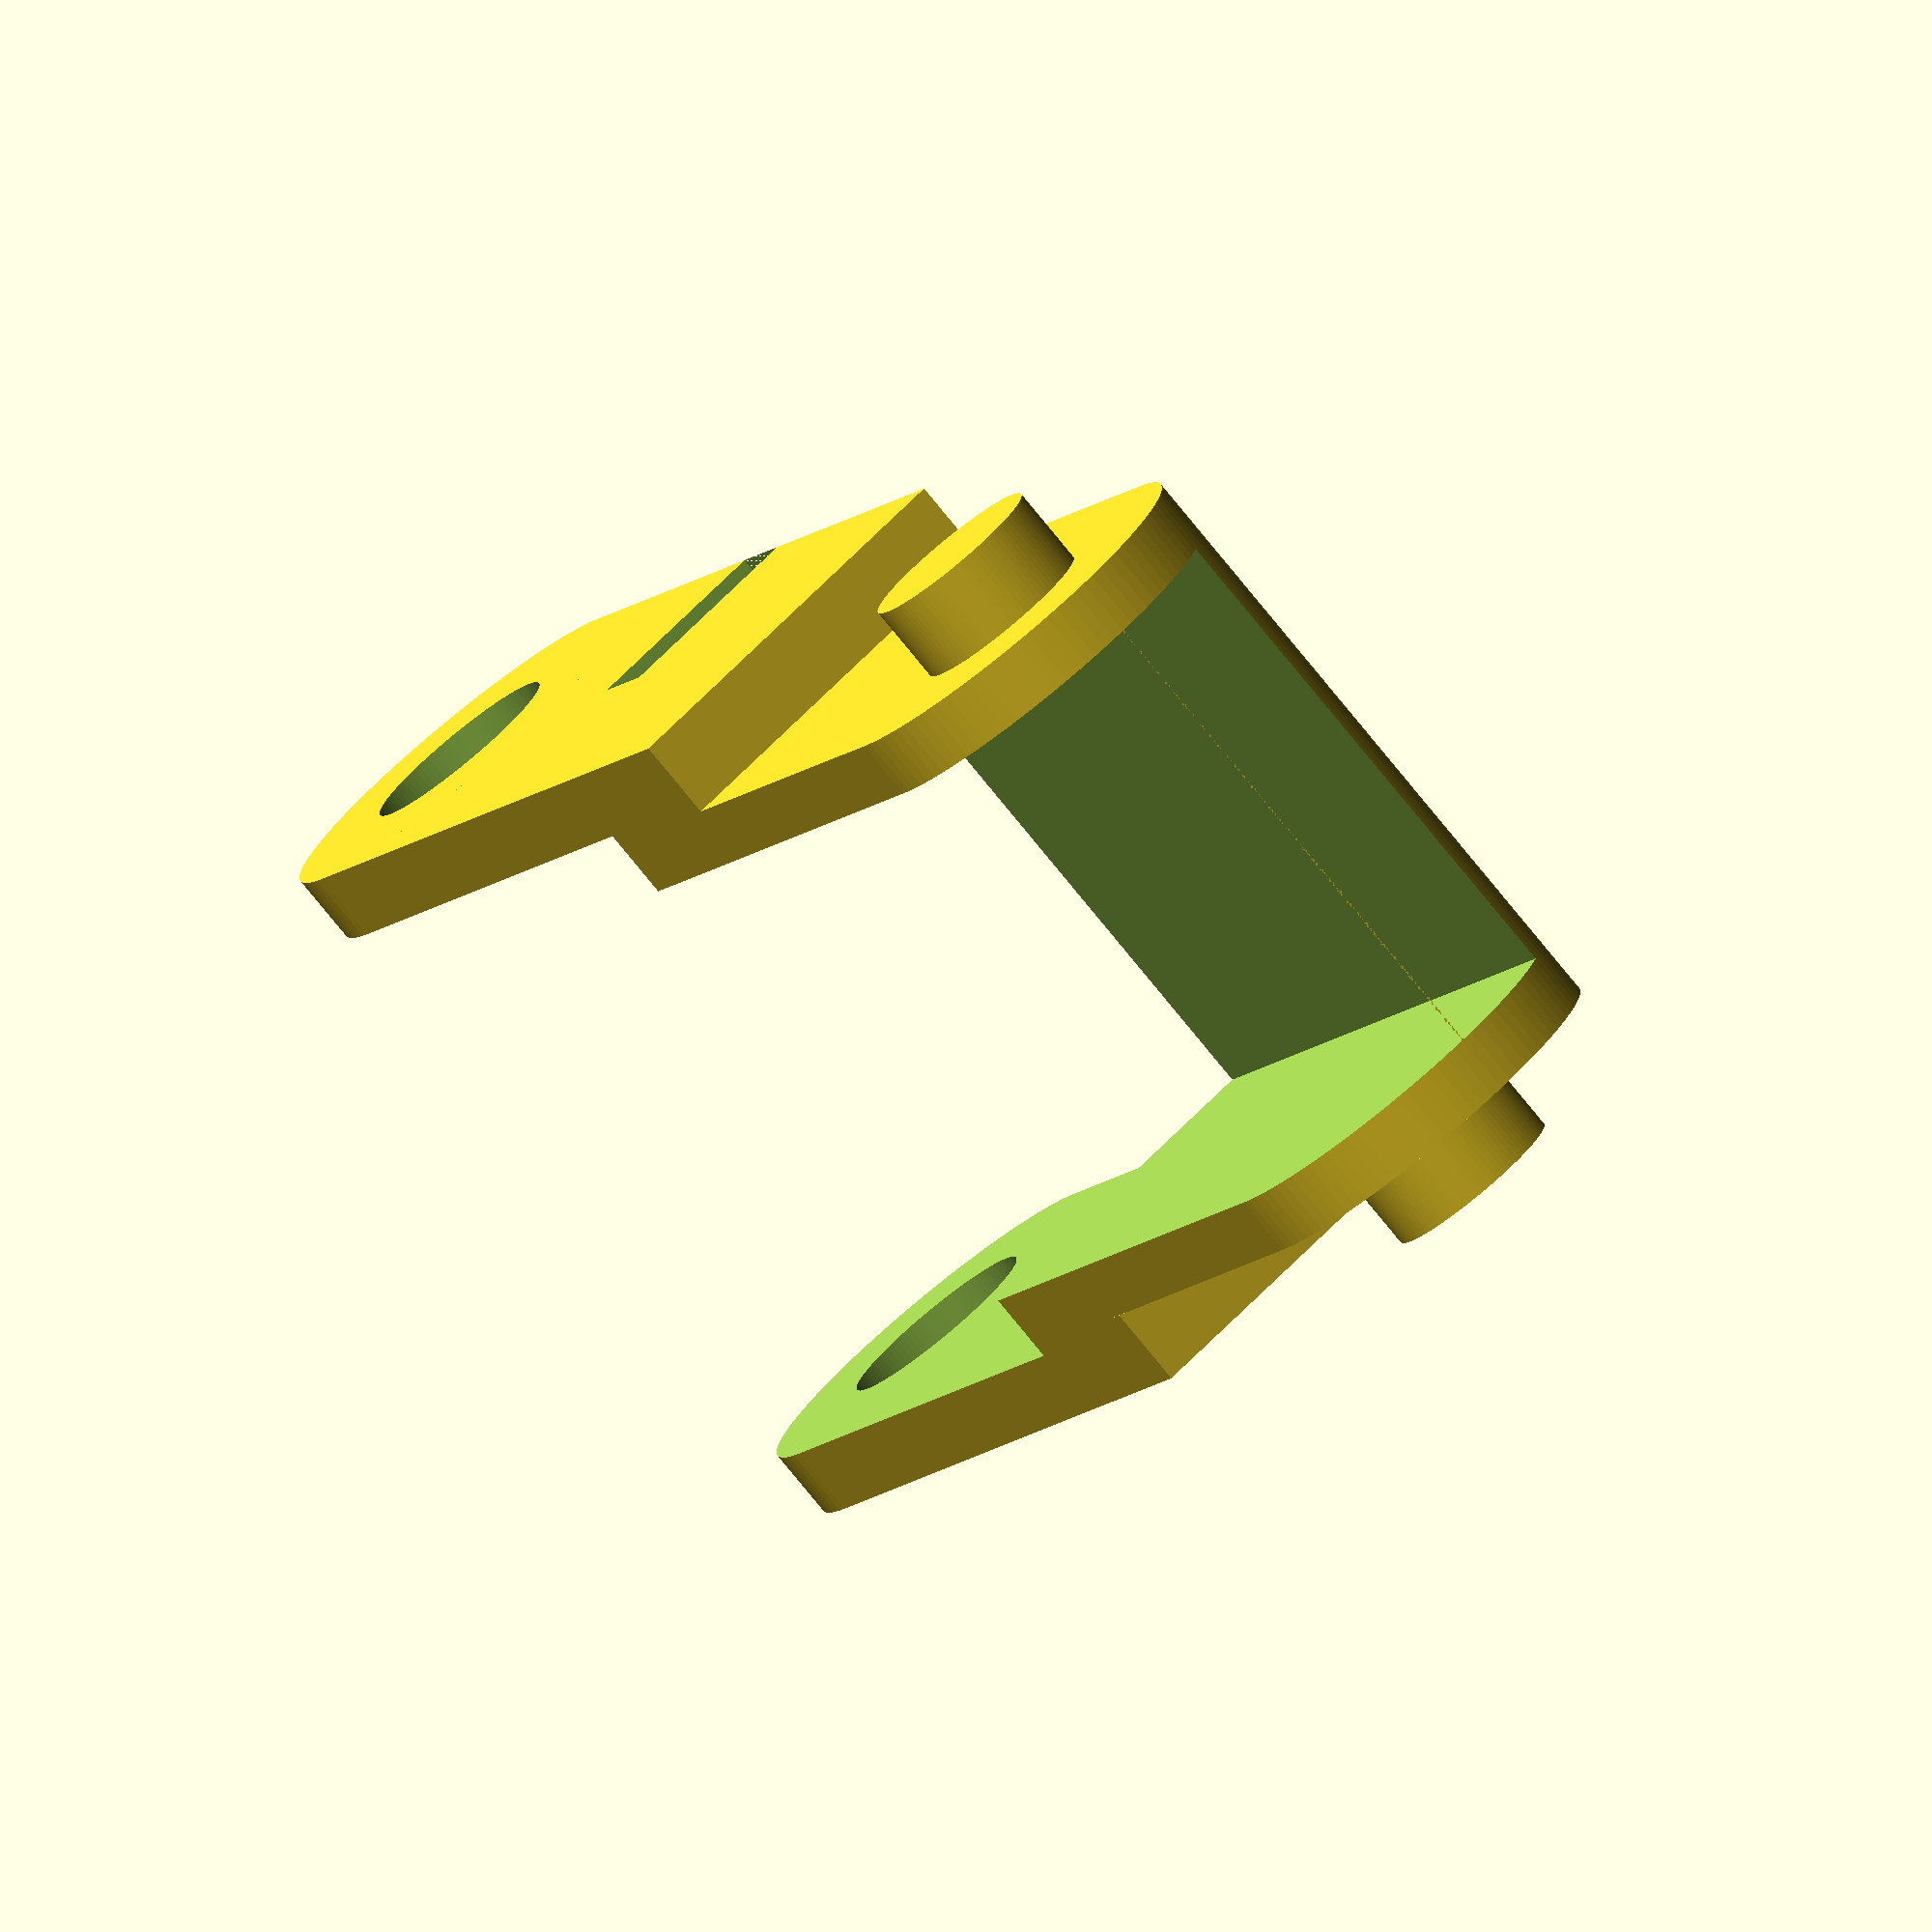
<openscad>
/*
 * Machdyne PNP
 * Copyright (c) 2023 Lone Dynamics Corporation. All rights reserved.
 *
 * Drag Chain Link & Accessories
 *
 */

$fn = 100;

//dct();
dcl();
//color([0,0,1]) dcc();

// drag chain link
module dcl() {
	
	difference() {
		union() {
			cube([20,20,10], center=true);
			translate([10,0,0]) cube([20,16,10], center=true);
			translate([20,0,0]) rotate([90,0,0]) cylinder(d=10, h=16, center=true);
			translate([20,0,0]) rotate([90,0,0]) cylinder(d=4.5, h=20, center=true);
			
			translate([-10,0,0]) rotate([90,0,0]) cylinder(d=10, h=20, center=true);
		}
		
		translate([0,0,2]) cube([50,13,11], center=true);		
		translate([-27.5,0,2]) cube([50,14,20], center=true);		
		translate([-25,0,2]) cube([60,16.5,20], center=true);		
		
		translate([-10,0,0]) rotate([90,0,0]) cylinder(d=5, h=30, center=true);
		
		// clip notches
		translate([0,10,-2.5]) cube([2,1.5,5], center=true);
		translate([0,-10,-2.5]) cube([2,1.5,5], center=true);
		
	}
	

}

// drag chain clip
module dcc() {

	translate([0,0,6]) cube([1.9,21,2], center=true);
	
	translate([0,11.25,0]) cube([1.9,2,14], center=true);
	translate([0,-11.25,0]) cube([1.9,2,14], center=true);
	
	translate([0,-9.25,-6]) cube([1.9,5,2], center=true);
	translate([0,9.25,-6]) cube([1.9,5,2], center=true);
	
	translate([0,9.8,-2.55]) cube([1.9,0.9,4.9], center=true);
	translate([0,-9.8,-2.55]) cube([1.9,0.9,4.9], center=true);
	
}

// drag chain tower
module dct() {
	
	difference() {
		
		union() {
			minkowski() {
				cube([20-5,20-5,90], center=true);
				sphere(2.5);
			}
			translate([0,0,-49]) cube([20,50,8], center=true);
	
			translate([-2.5,0,39.5]) {
				rotate([90,0,0]) {
					translate([10,0,0]) cube([20,16,10], center=true);
					translate([20,0,0]) rotate([90,0,0]) cylinder(d=10, h=16, center=true);
					translate([20,0,0]) rotate([90,0,0]) cylinder(d=4.5, h=21, center=true);
				}
			}
		}

		rotate([0,0,90]) {
			translate([-17.5,0,0]) cylinder(d=5.5, h=200, center=true);
			translate([17.5,0,0]) cylinder(d=5.5, h=200, center=true);
		}
		
	}
		
}

module roundedcube(xx, yy, height, radius)
{
    translate([0,0,height/2])
    hull()
    {
        translate([radius,radius,0])
        cylinder(height,radius,radius,true);

        translate([xx-radius,radius,0])
        cylinder(height,radius,radius,true);

        translate([xx-radius,yy-radius,0])
        cylinder(height,radius,radius,true);

        translate([radius,yy-radius,0])
        cylinder(height,radius,radius,true);
    }
}
</openscad>
<views>
elev=122.5 azim=122.0 roll=138.2 proj=o view=solid
</views>
